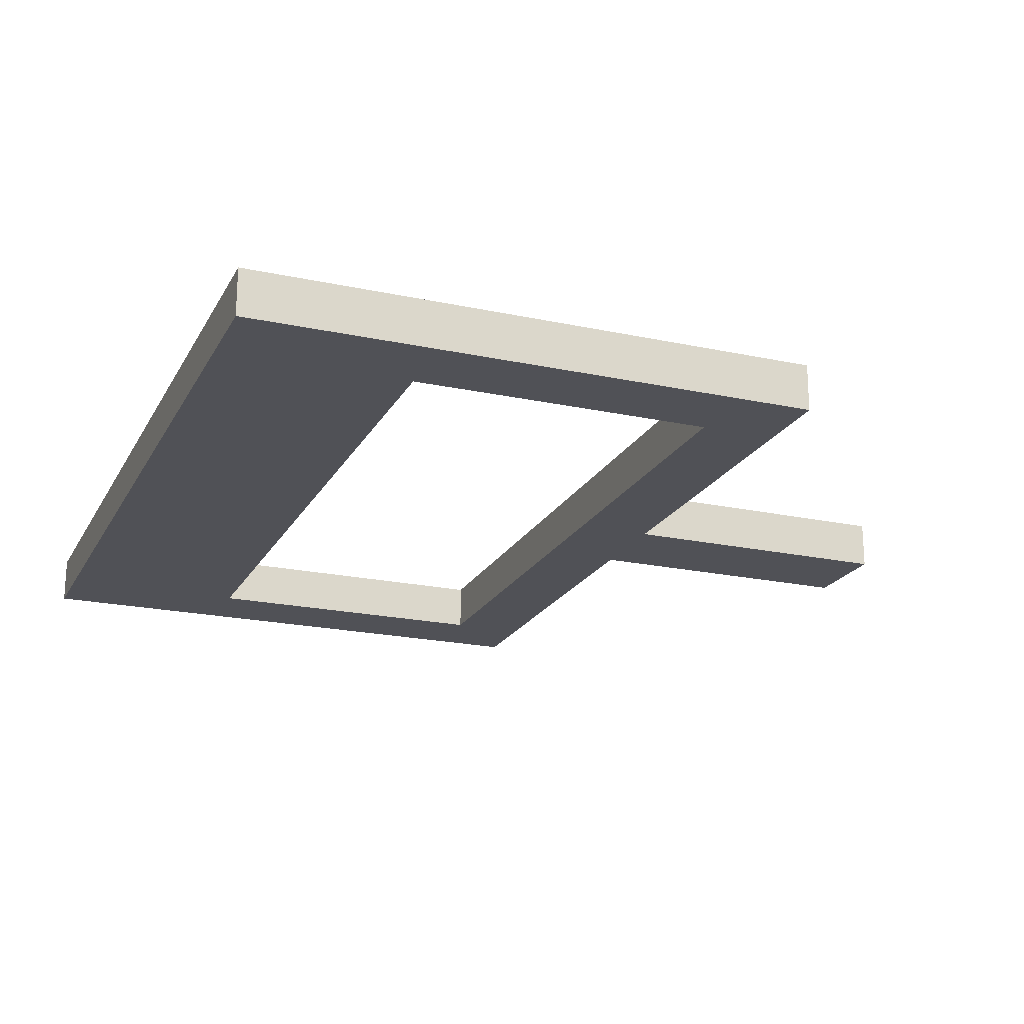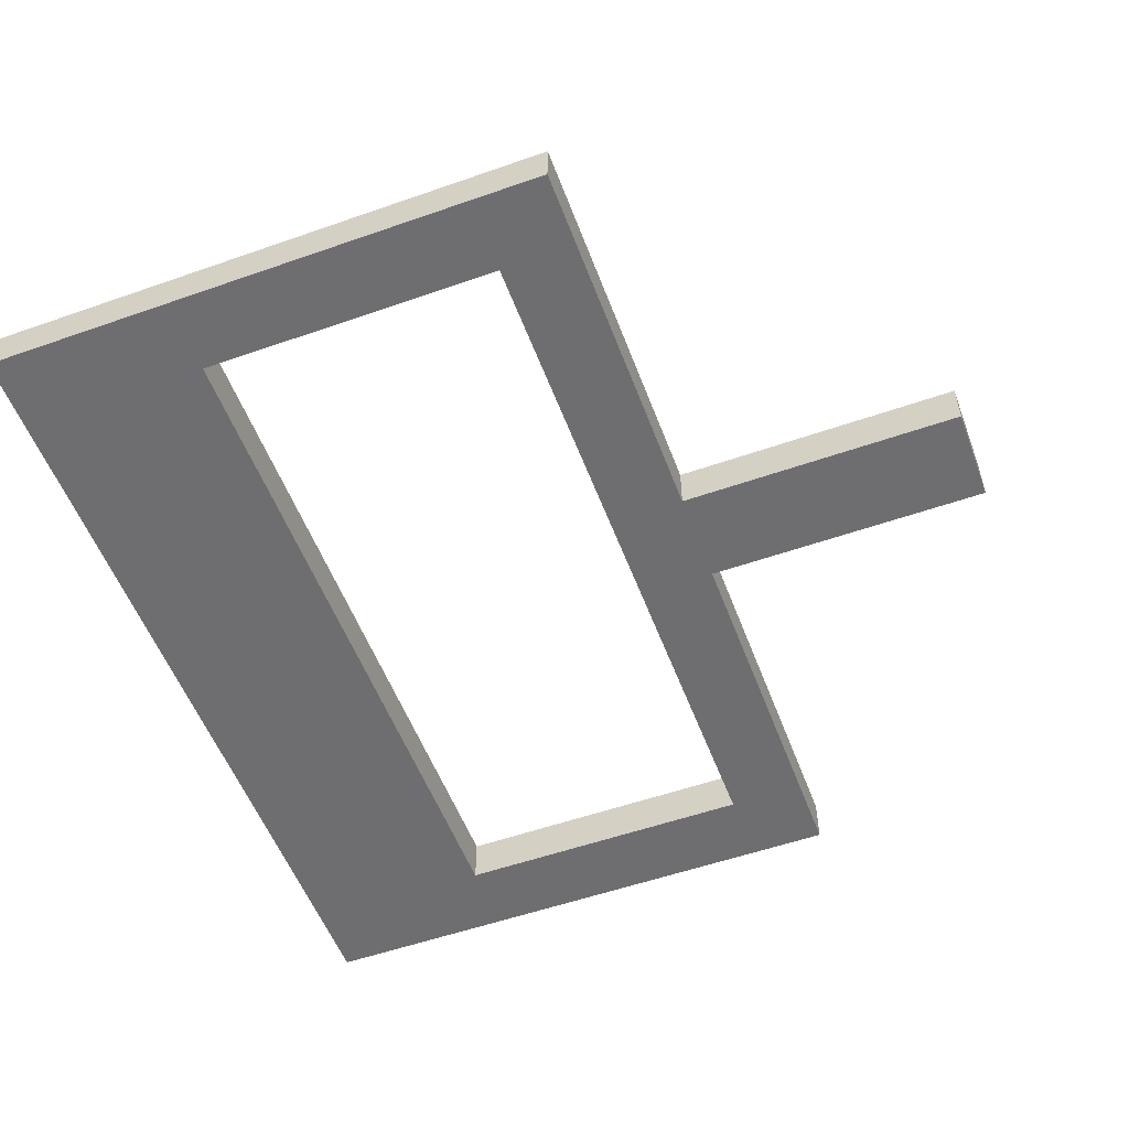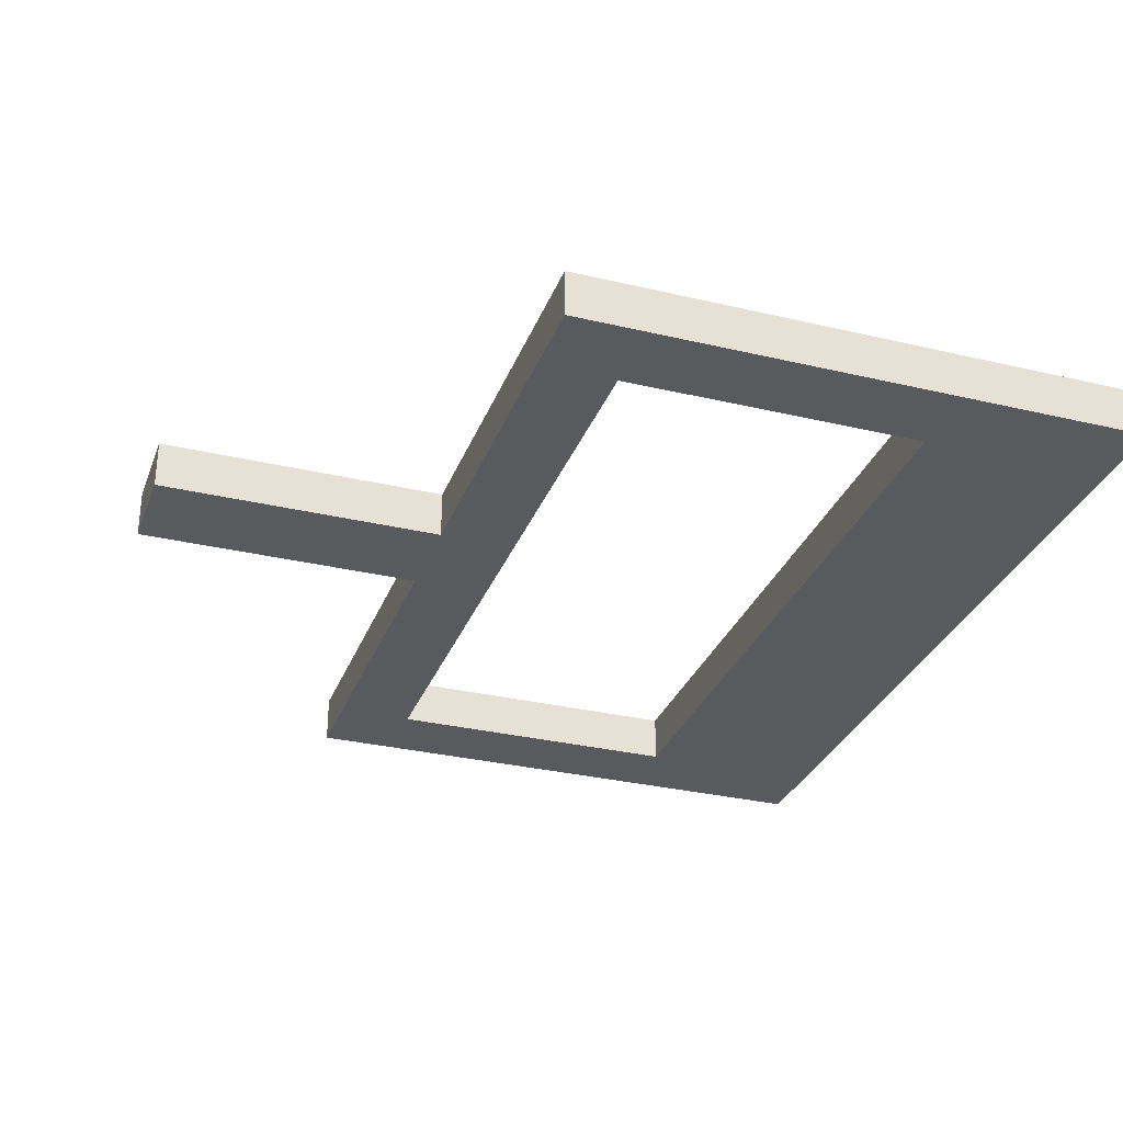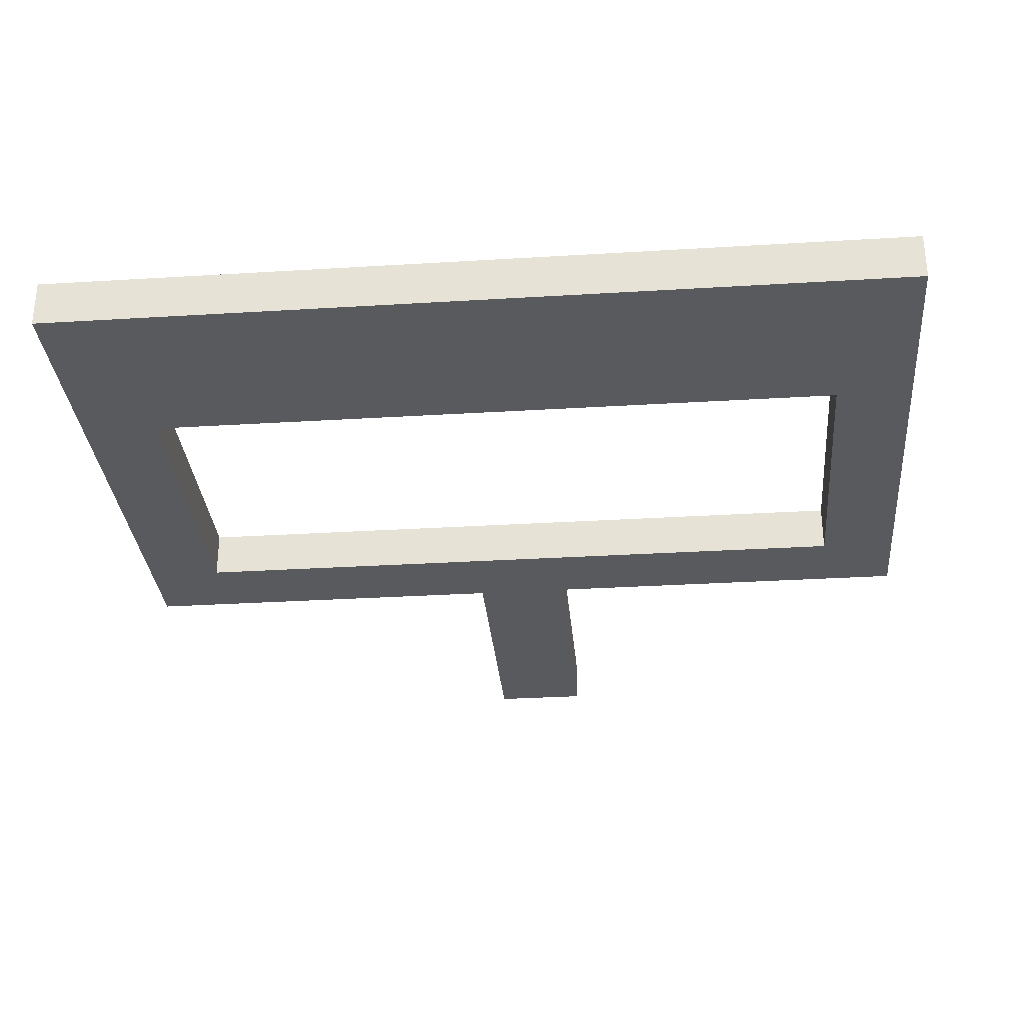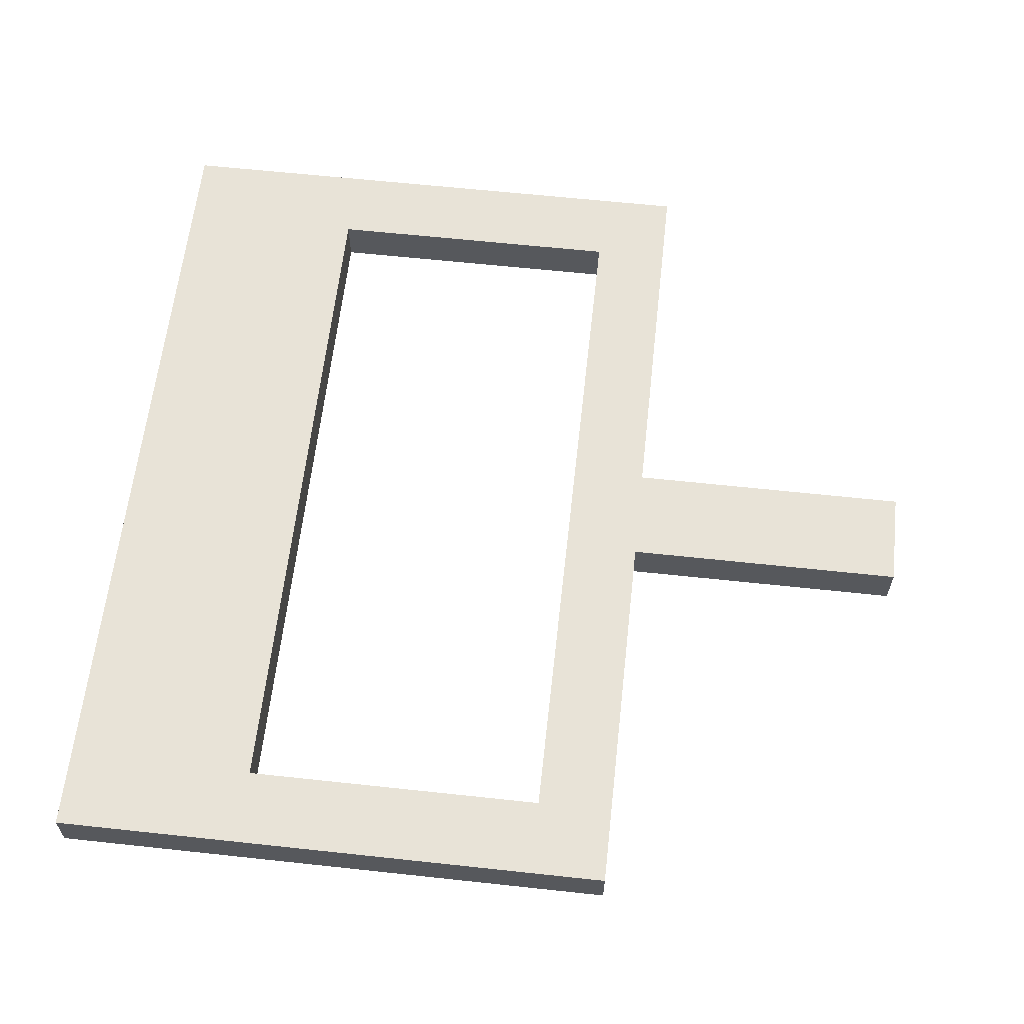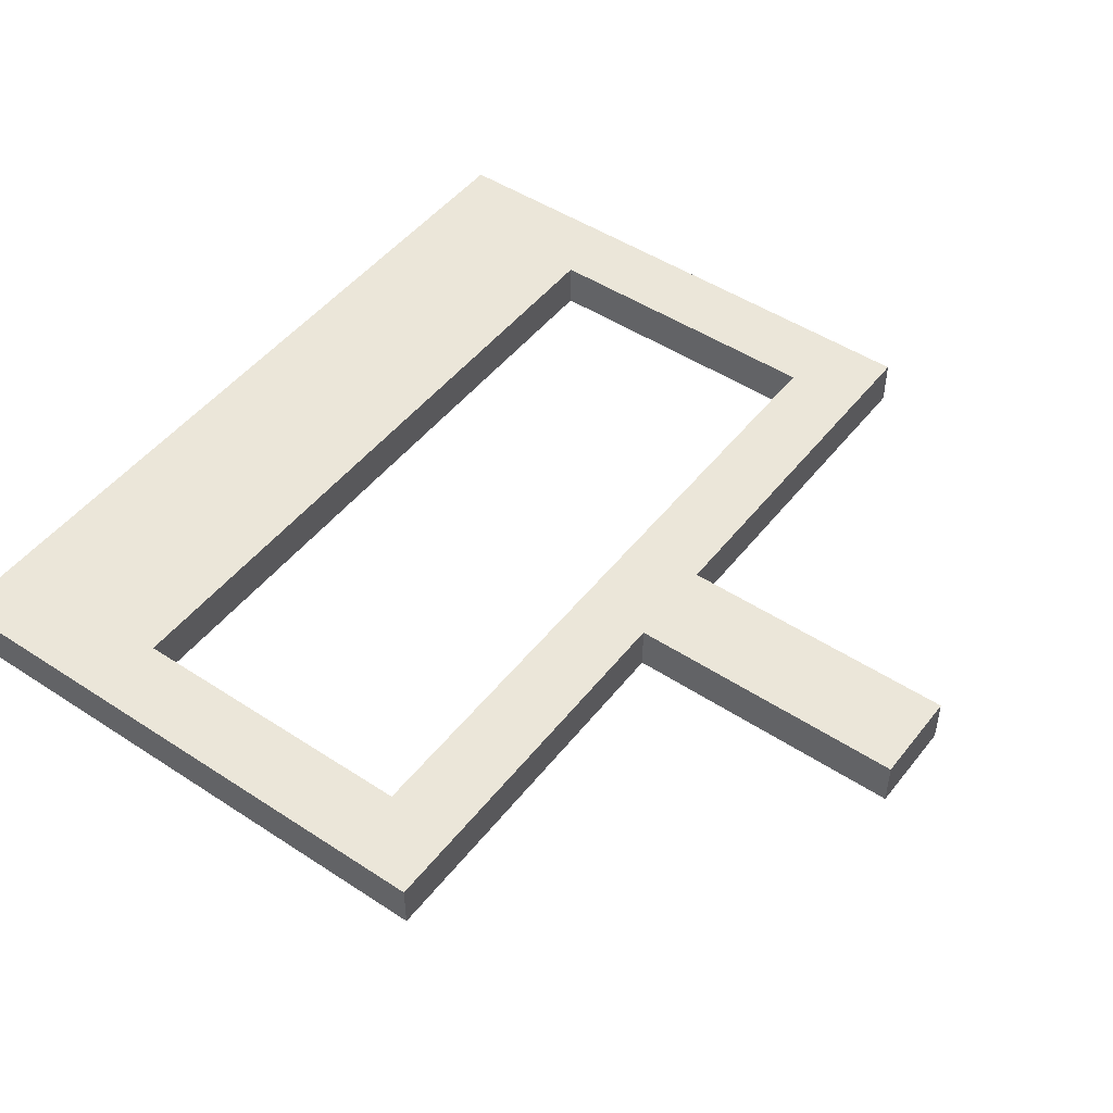
<metadata>
{"format":"obj","ext":"obj","renderer":"f3d","projection":"perspective","resolution":1024,"background":"white","views":[{"elev":-20.5,"azim":68.6,"up":"+Y"},{"elev":-54.4,"azim":110.4,"up":"+Y"},{"elev":-30.9,"azim":-108.8,"up":"+Y"},{"elev":-31.3,"azim":5.0,"up":"+Y"},{"elev":61.6,"azim":96.3,"up":"+Y"},{"elev":48.3,"azim":126.3,"up":"+Y"}]}
</metadata>
<code>
v 5.207 0 -1.27
v 0.508 0 -1.27
v 0.508 0.3175 -1.27
v 5.207 0.3175 -1.27
v 0 0 -3.81
v 0 0 0
v 0 0.3175 0
v 0 0.3175 -3.81
v 0.508 0 -3.302
v 5.207 0 -3.302
v 5.207 0.3175 -3.302
v 0.508 0.3175 -3.302
v 0.508 0 -1.27
v 0.508 0 -3.302
v 0.508 0.3175 -3.302
v 0.508 0.3175 -1.27
v 2.54 0 -3.81
v 0 0 -3.81
v 0 0.3175 -3.81
v 2.54 0.3175 -3.81
v 0.508 0 -3.302
v 0.508 0 -1.27
v 5.207 0 -1.27
v 5.207 0 -3.302
v 5.715 0 0
v 0 0 0
v 0 0 -3.81
v 2.54 0 -3.81
v 2.54 0 -5.715
v 3.175 0 -5.715
v 3.175 0 -3.81
v 5.715 0 -3.81
v 3.175 0 -3.81
v 3.175 0 -5.715
v 3.175 0.3175 -5.715
v 3.175 0.3175 -3.81
v 0.508 0.3175 -1.27
v 0.508 0.3175 -3.302
v 5.207 0.3175 -3.302
v 5.207 0.3175 -1.27
v 0 0.3175 0
v 5.715 0.3175 0
v 5.715 0.3175 -3.81
v 3.175 0.3175 -3.81
v 3.175 0.3175 -5.715
v 2.54 0.3175 -5.715
v 2.54 0.3175 -3.81
v 0 0.3175 -3.81
v 3.175 0 -5.715
v 2.54 0 -5.715
v 2.54 0.3175 -5.715
v 3.175 0.3175 -5.715
v 2.54 0 -5.715
v 2.54 0 -3.81
v 2.54 0.3175 -3.81
v 2.54 0.3175 -5.715
v 5.715 0 -3.81
v 3.175 0 -3.81
v 3.175 0.3175 -3.81
v 5.715 0.3175 -3.81
v 0 0 0
v 5.715 0 0
v 5.715 0.3175 0
v 0 0.3175 0
v 5.715 0 0
v 5.715 0 -3.81
v 5.715 0.3175 -3.81
v 5.715 0.3175 0
v 5.207 0 -3.302
v 5.207 0 -1.27
v 5.207 0.3175 -1.27
v 5.207 0.3175 -3.302
f 1 2 4
f 4 2 3
f 5 6 8
f 8 6 7
f 9 10 12
f 12 10 11
f 13 14 16
f 16 14 15
f 17 18 20
f 20 18 19
f 22 27 21
f 21 27 28
f 21 28 31
f 31 28 30
f 30 28 29
f 23 25 22
f 22 25 26
f 22 26 27
f 25 23 32
f 32 23 24
f 32 24 31
f 31 24 21
f 33 34 36
f 36 34 35
f 38 48 37
f 37 48 41
f 37 41 42
f 39 44 38
f 38 44 47
f 38 47 48
f 44 39 43
f 43 39 40
f 43 40 42
f 42 40 37
f 44 45 47
f 47 45 46
f 49 50 52
f 52 50 51
f 53 54 56
f 56 54 55
f 57 58 60
f 60 58 59
f 61 62 64
f 64 62 63
f 65 66 68
f 68 66 67
f 69 70 72
f 72 70 71

</code>
